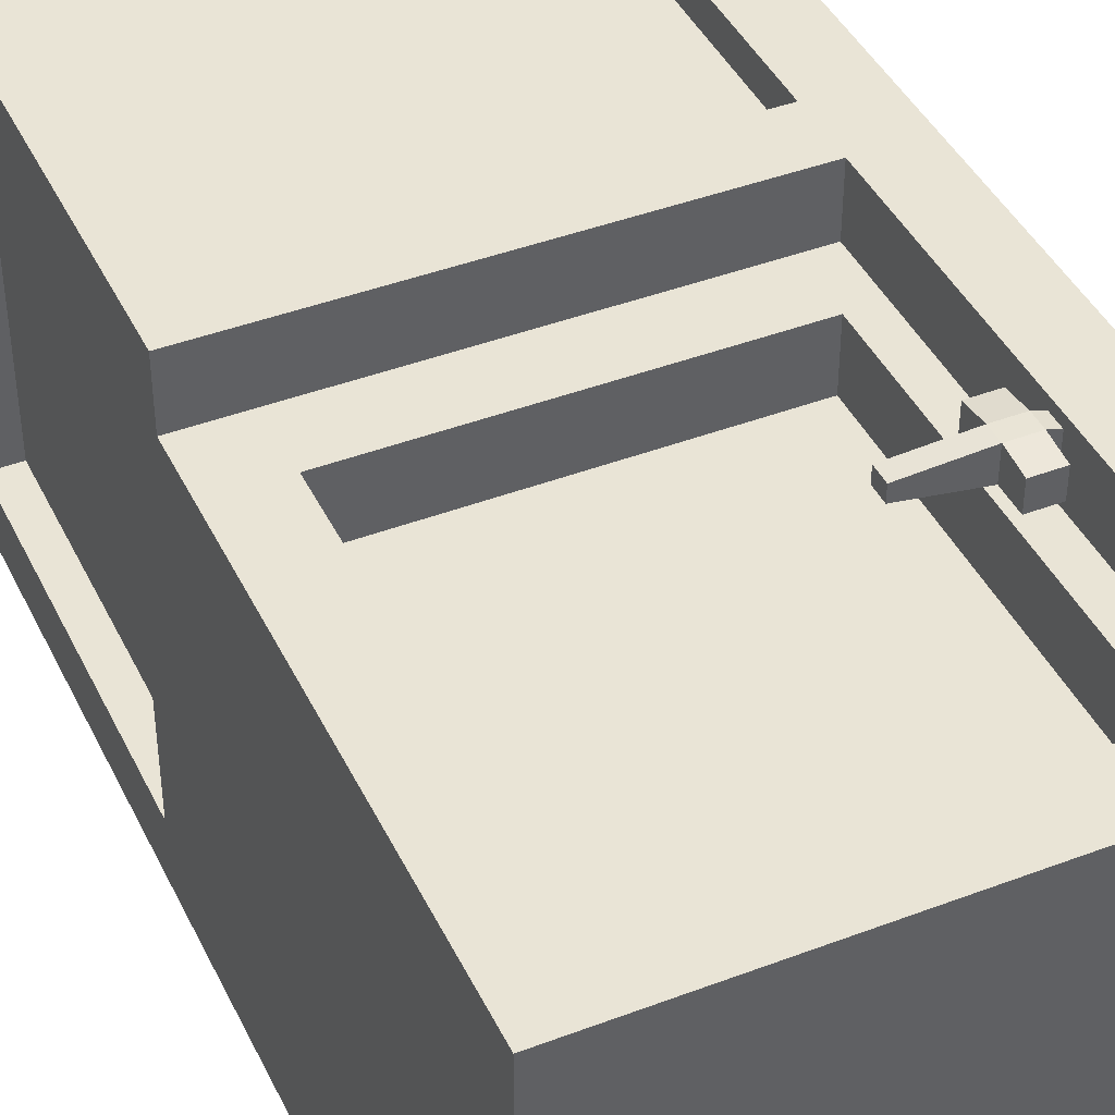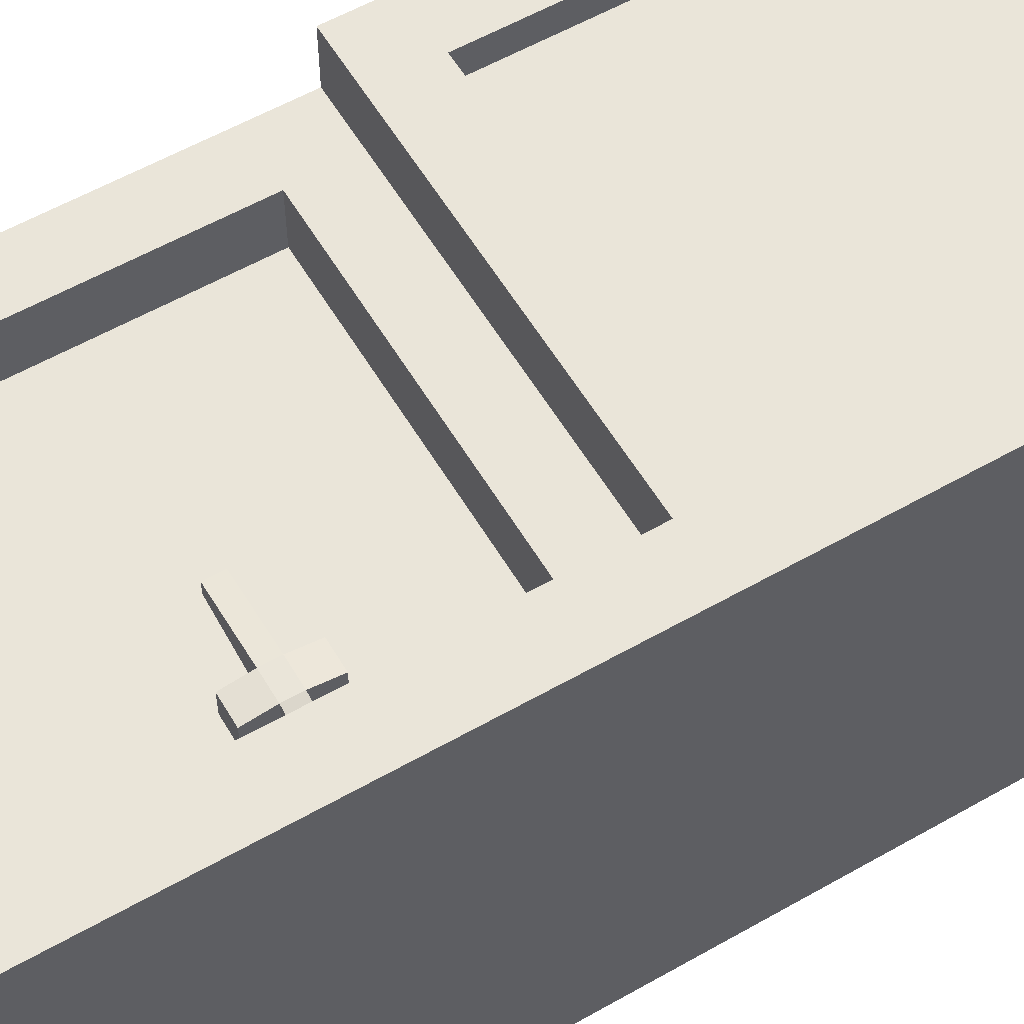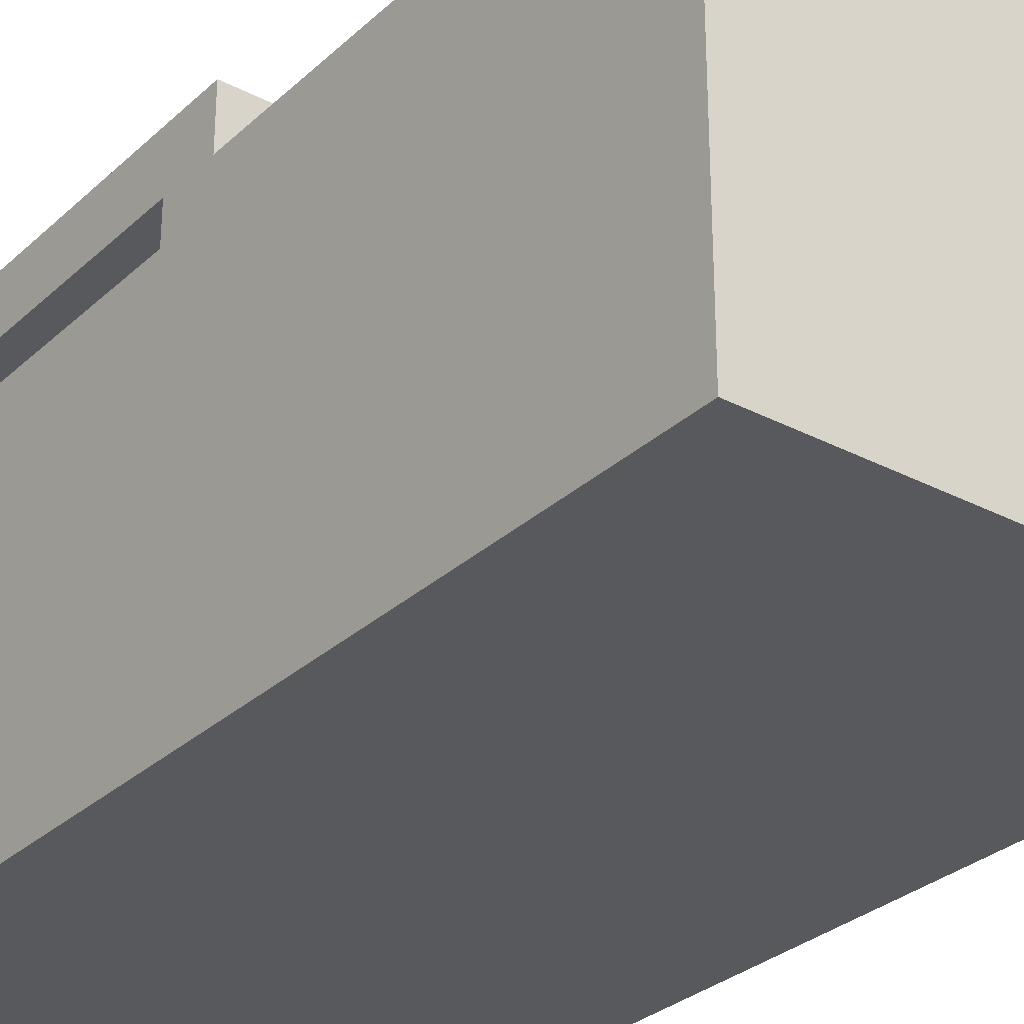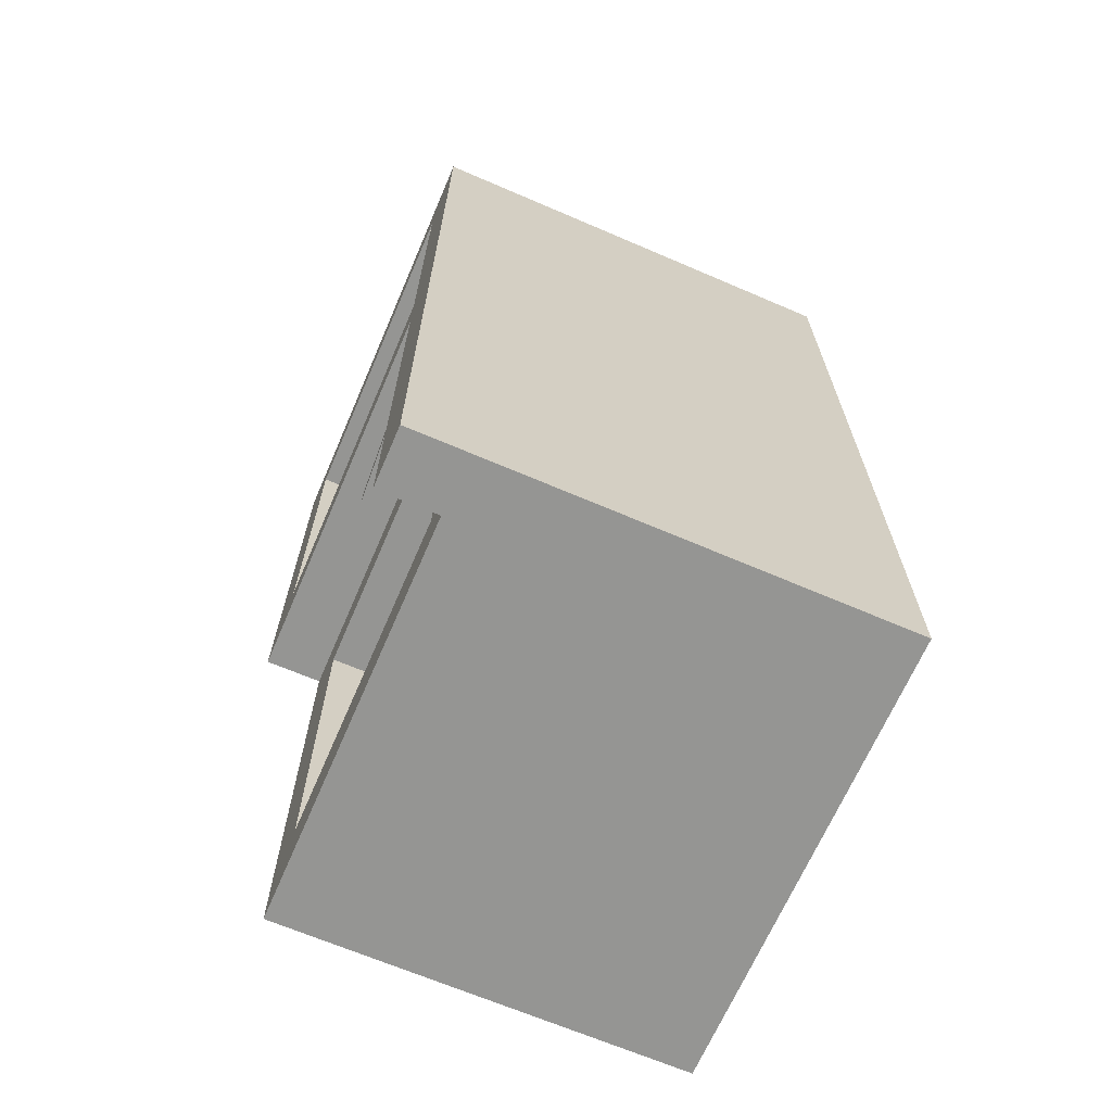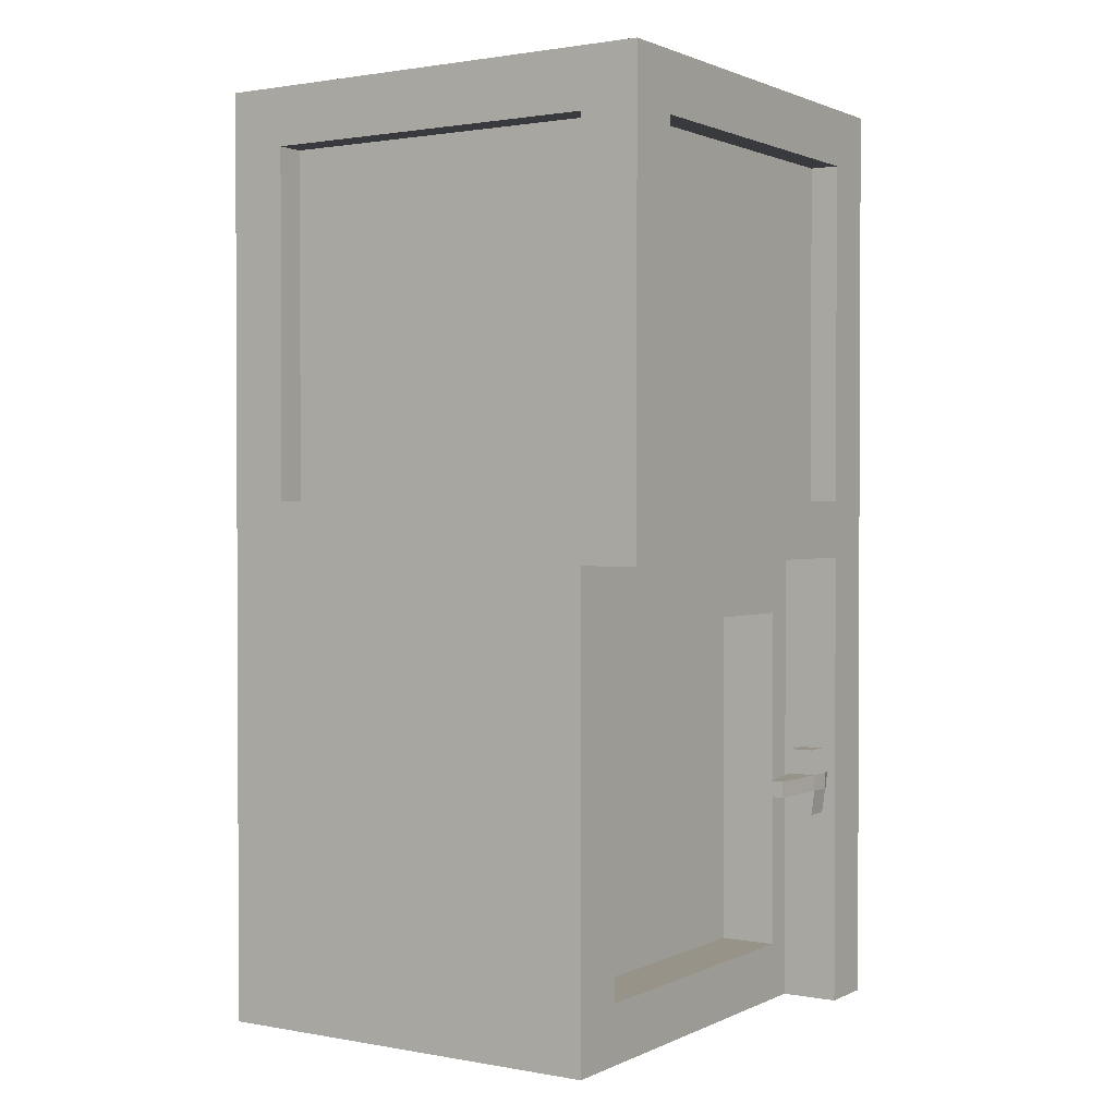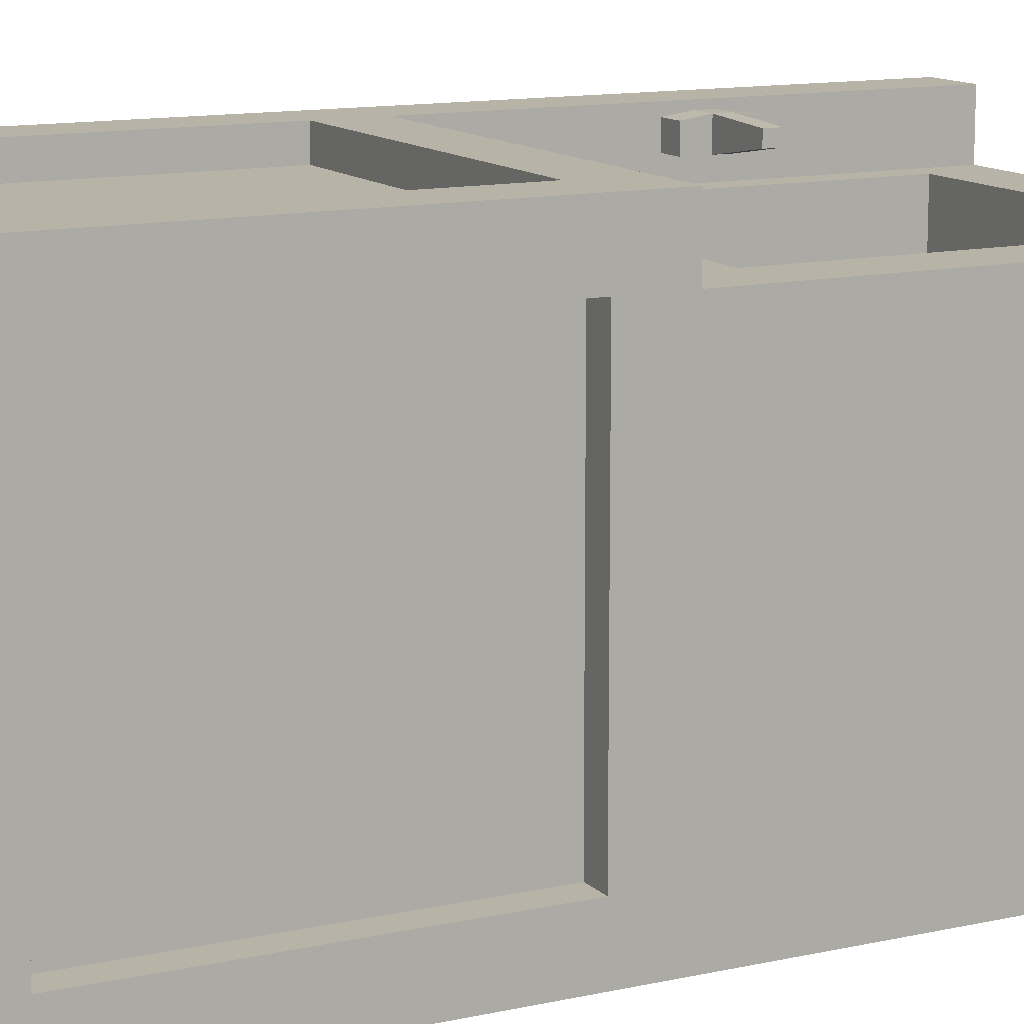
<metadata>
{"format":"obj","ext":"obj","renderer":"f3d","projection":"perspective","resolution":1024,"background":"white","views":[{"elev":42.4,"azim":155.6,"up":"+Y"},{"elev":57.9,"azim":-120.5,"up":"+Y"},{"elev":-30.0,"azim":142.7,"up":"+Y"},{"elev":-67.3,"azim":-113.3,"up":"+Z"},{"elev":1.4,"azim":122.8,"up":"+Z"},{"elev":12.6,"azim":62.7,"up":"+Y"}]}
</metadata>
<code>
v 0 0 1
v 1 0 1
v 0 0 0
v 1 0 0
v 0 0.875 0
v 1 1 1
v 1 0.875 0
v 0 0 2
v 1 0 2
v 0 1 2
v 1 1 2
v 1 0.125 1.125
v 1 0.875 1.125
v 1 0.125 1.875
v 1 0.875 1.875
v 0.9375 0.125 1.125
v 0.9375 0.875 1.125
v 0.9375 0.125 1.875
v 0.9375 0.875 1.875
v 1 0.875 1
v 0 0.875 1
v 0 1 0
v 0 1 1
v 0.875 0.875 0.125
v 0.1875 0.875 0.125
v 0.1875 0.875 0.875
v 0.875 0.875 0.875
v 0.875 0.75 0.125
v 0.1875 0.75 0.125
v 0.1875 0.75 0.875
v 0.875 0.75 0.875
v 0.125 0.125 2
v 0.875 0.125 2
v 0.125 0.875 2
v 0.875 0.875 2
v 0.125 0.125 1.938
v 0.875 0.125 1.938
v 0.125 0.875 1.938
v 0.875 0.875 1.938
v 0.125 1 1.125
v 0.875 1 1.125
v 0.125 1 1.875
v 0.875 1 1.875
v 0.125 0.9375 1.125
v 0.875 0.9375 1.125
v 0.125 0.9375 1.875
v 0.875 0.9375 1.875
v 0.125 0.875 1
v 0.125 0.875 0
v 0.125 1 1
v 0.125 1 0
v 0.125 0.9269 0.5175
v 0.125 0.9794 0.5175
v 0.125 0.9269 0.4825
v 0.125 0.9794 0.4825
v 0.1484 0.9269 0.5175
v 0.1484 0.9872 0.5175
v 0.1484 0.9269 0.4825
v 0.1484 0.9872 0.4825
v 0.2031 0.9269 0.5175
v 0.2031 0.9872 0.5175
v 0.2031 0.9269 0.4825
v 0.2031 0.9872 0.4825
v 0.3438 0.9503 0.5175
v 0.3438 0.9794 0.5175
v 0.3438 0.9503 0.4825
v 0.3438 0.9794 0.4825
v 0.1484 0.9794 0.4278
v 0.1484 0.9269 0.4278
v 0.2031 0.9794 0.4278
v 0.2031 0.9269 0.4278
v 0.1484 0.9269 0.5722
v 0.1484 0.9794 0.5722
v 0.2031 0.9269 0.5722
v 0.2031 0.9794 0.5722
f 3 2 1
f 50 41 6
f 2 8 1
f 10 23 21
f 13 20 6
f 3 5 49
f 9 32 8
f 10 21 1
f 1 8 10
f 10 40 23
f 15 17 13
f 11 13 6
f 2 14 9
f 9 15 11
f 17 18 16
f 14 19 15
f 12 18 14
f 13 16 12
f 13 12 20
f 12 2 20
f 1 5 3
f 4 20 2
f 49 26 25
f 23 51 22
f 22 49 5
f 23 5 21
f 26 29 25
f 6 48 50
f 7 27 20
f 48 27 26
f 29 31 28
f 25 28 24
f 24 31 27
f 27 30 26
f 35 37 33
f 8 34 10
f 10 35 11
f 11 33 9
f 37 38 36
f 33 36 32
f 32 38 34
f 34 39 35
f 42 44 40
f 11 42 10
f 6 43 11
f 40 50 23
f 44 47 45
f 43 46 42
f 41 47 43
f 40 45 41
f 48 51 50
f 53 59 55
f 58 60 56
f 54 56 52
f 55 58 54
f 53 56 57
f 63 66 62
f 58 71 62
f 60 75 74
f 57 63 59
f 66 65 64
f 61 64 65
f 61 67 63
f 62 64 60
f 68 71 69
f 62 70 63
f 58 68 69
f 63 68 59
f 72 75 73
f 57 75 61
f 60 72 56
f 56 73 57
f 3 49 4
f 7 4 49
f 24 49 25
f 3 4 2
f 50 40 41
f 2 9 8
f 9 33 32
f 10 42 40
f 15 19 17
f 11 15 13
f 2 12 14
f 9 14 15
f 17 19 18
f 14 18 19
f 12 16 18
f 13 17 16
f 1 21 5
f 4 7 20
f 49 48 26
f 23 50 51
f 22 51 49
f 23 22 5
f 26 30 29
f 6 20 48
f 7 24 27
f 48 20 27
f 29 30 31
f 25 29 28
f 24 28 31
f 27 31 30
f 35 39 37
f 8 32 34
f 10 34 35
f 11 35 33
f 37 39 38
f 33 37 36
f 32 36 38
f 34 38 39
f 42 46 44
f 11 43 42
f 6 41 43
f 44 46 47
f 43 47 46
f 41 45 47
f 40 44 45
f 48 49 51
f 53 57 59
f 58 62 60
f 54 58 56
f 55 59 58
f 53 52 56
f 63 67 66
f 58 69 71
f 60 61 75
f 57 61 63
f 66 67 65
f 61 60 64
f 61 65 67
f 62 66 64
f 68 70 71
f 62 71 70
f 58 59 68
f 63 70 68
f 72 74 75
f 57 73 75
f 60 74 72
f 56 72 73
f 24 7 49

</code>
